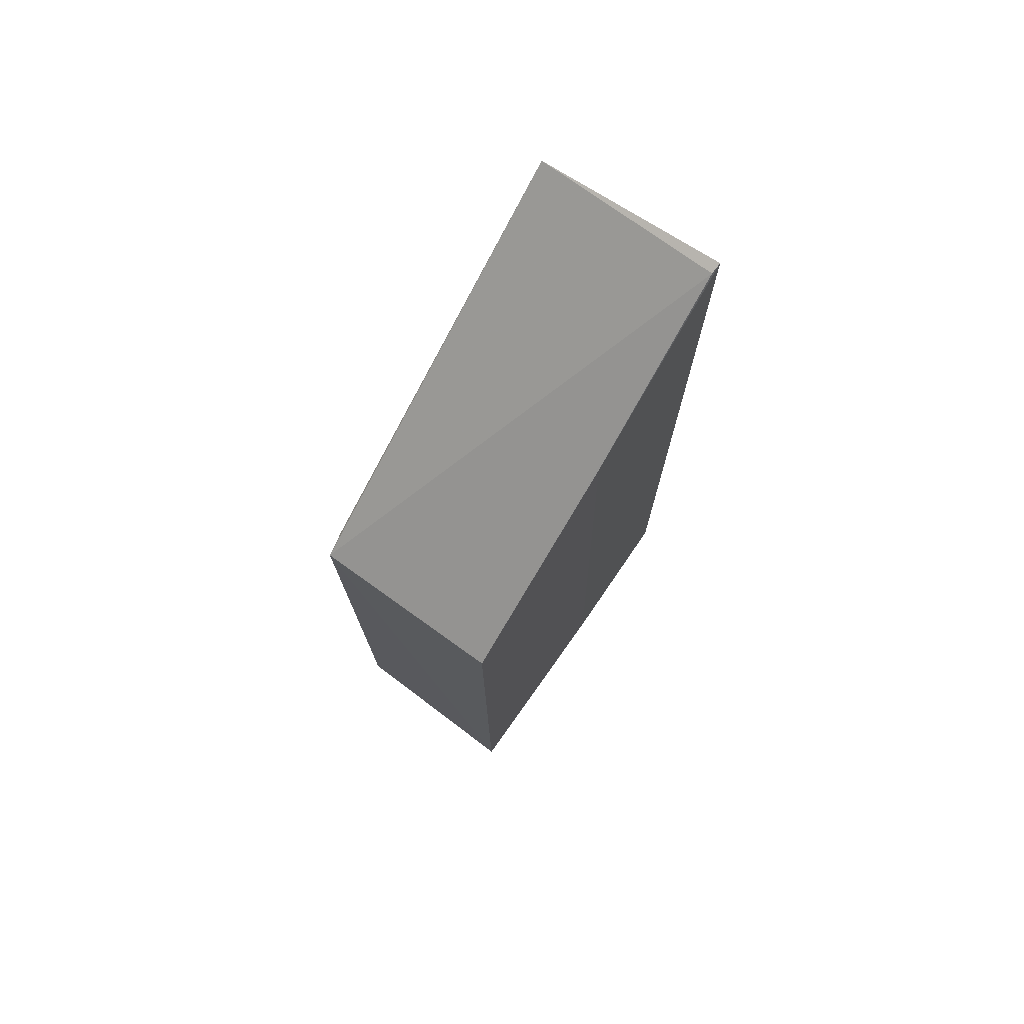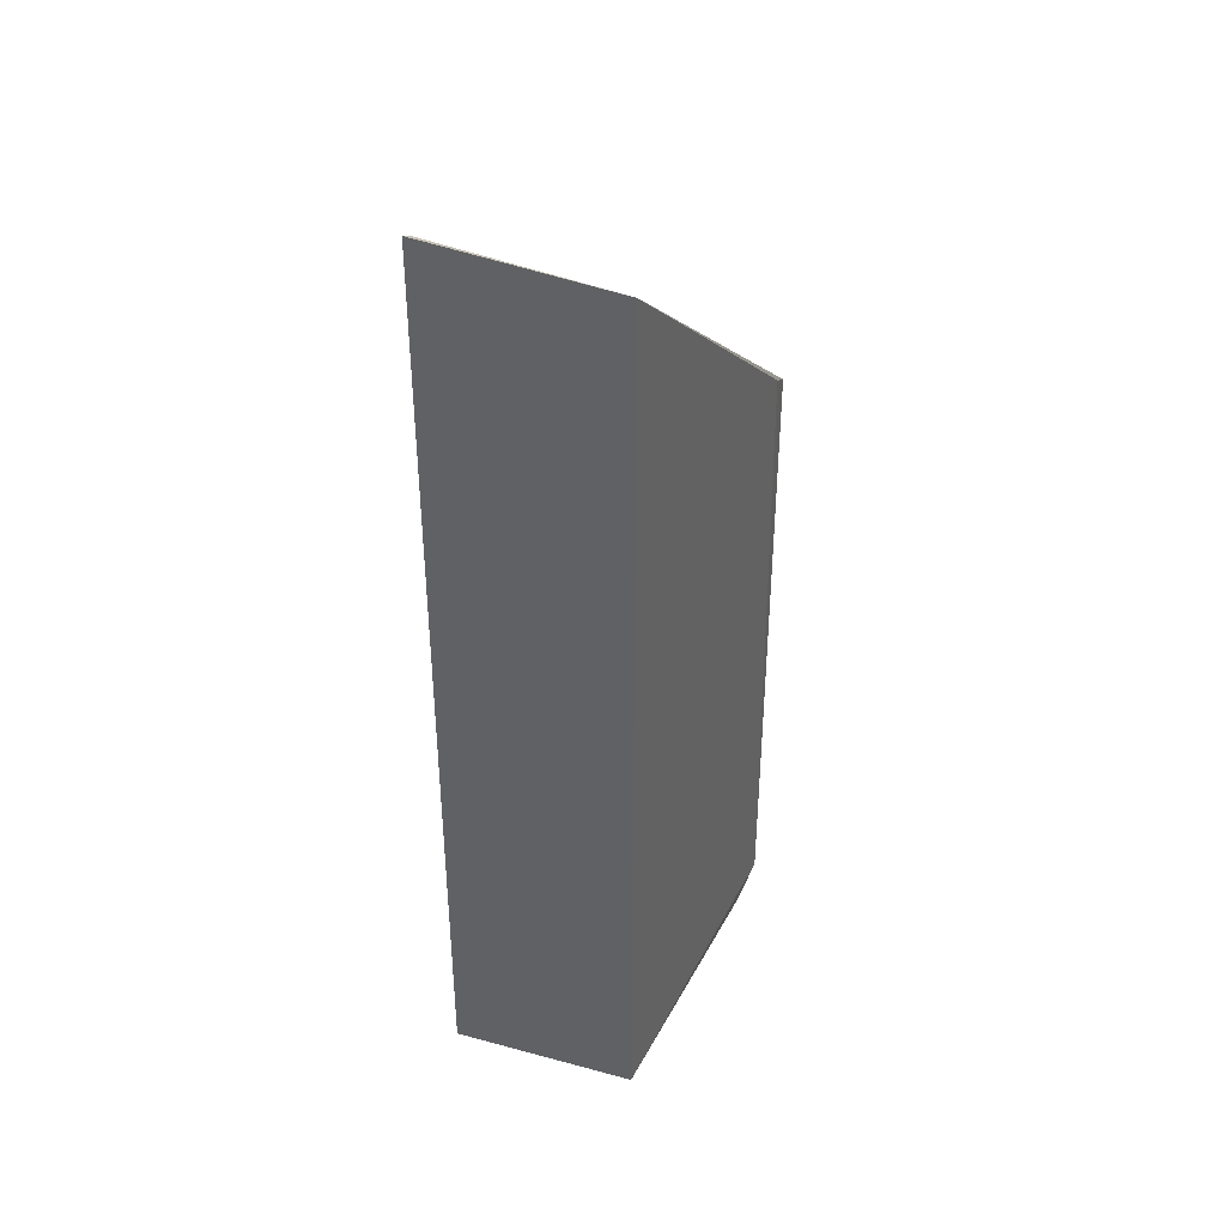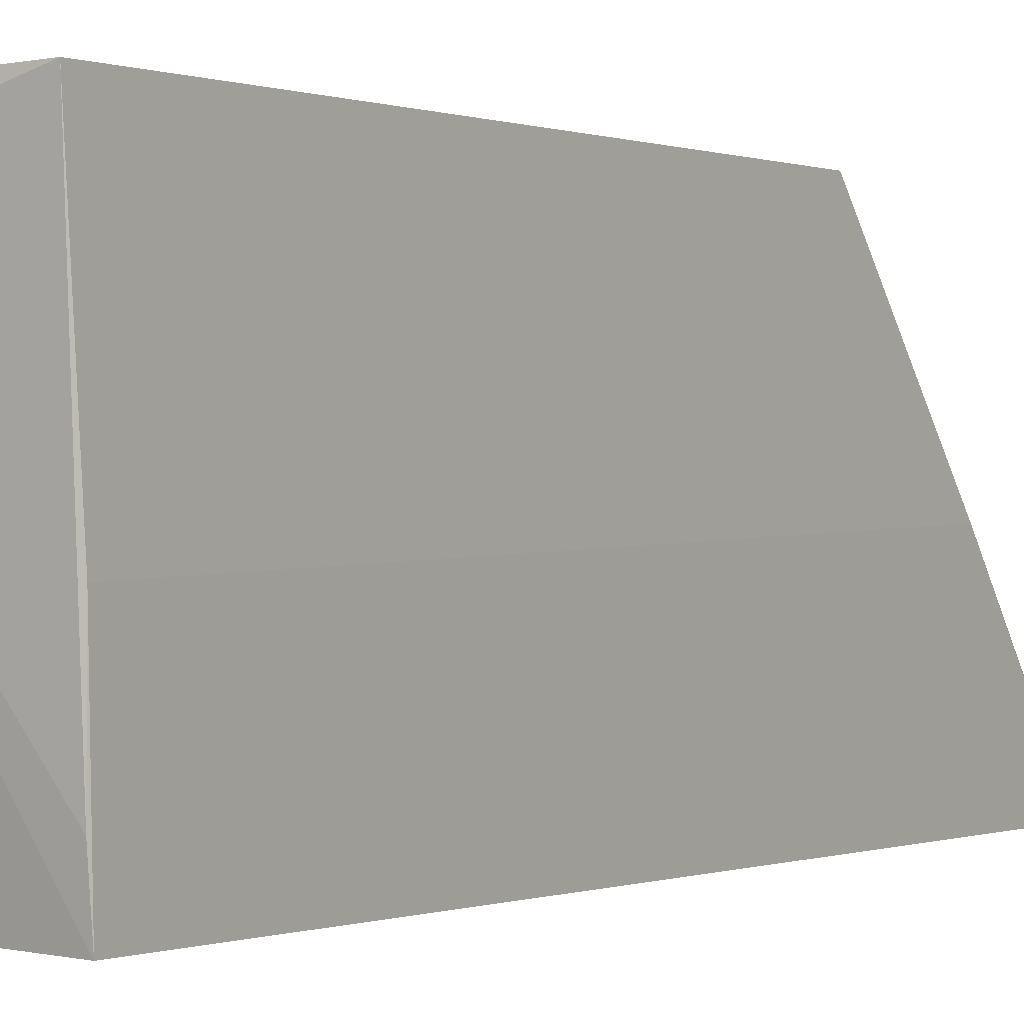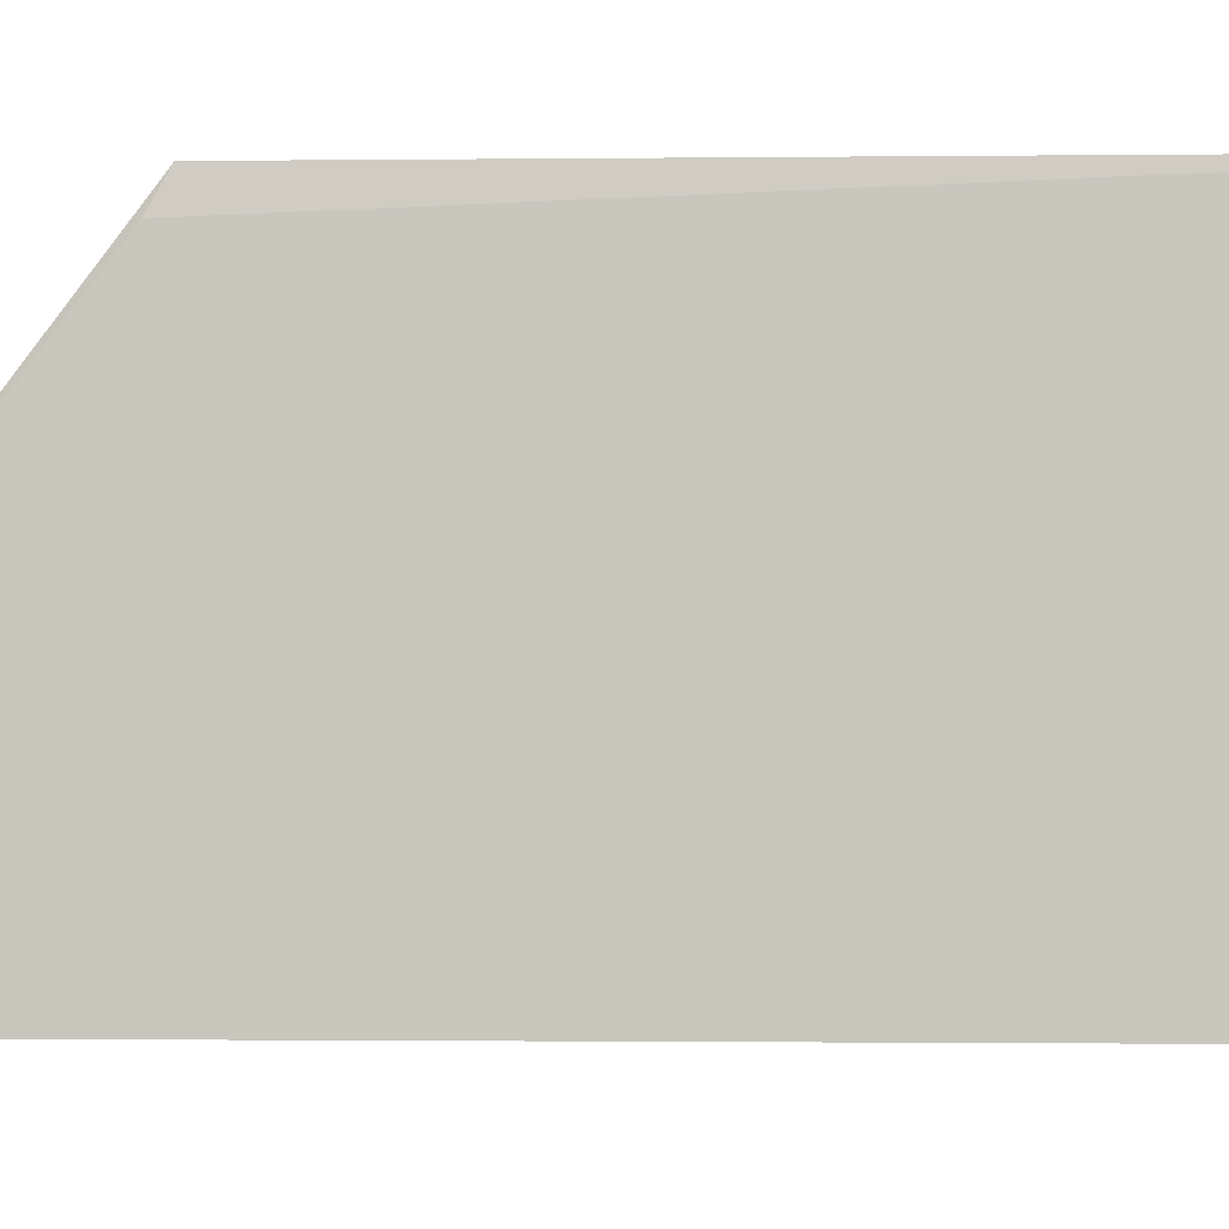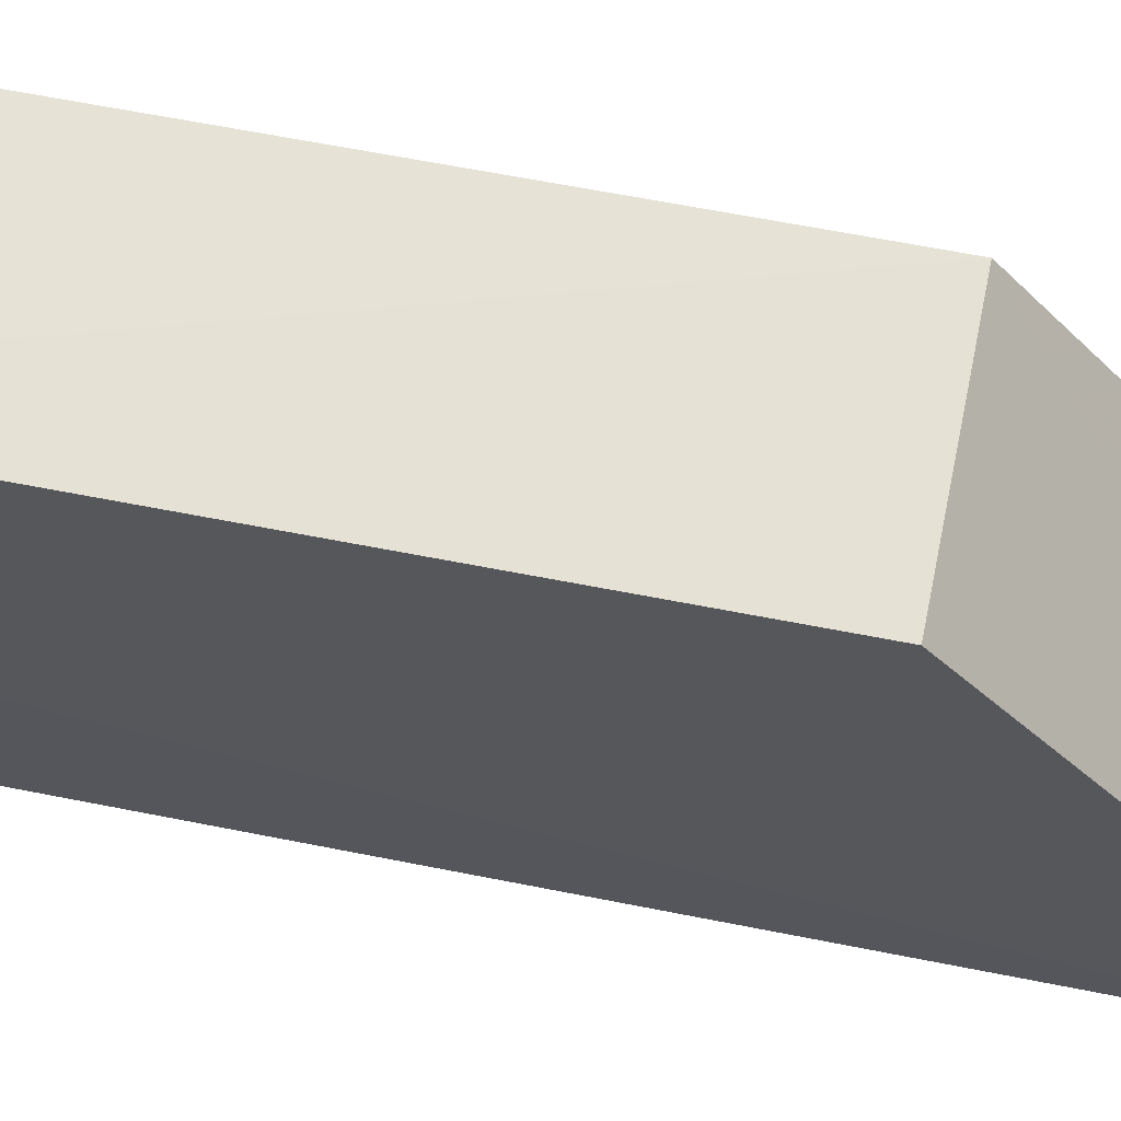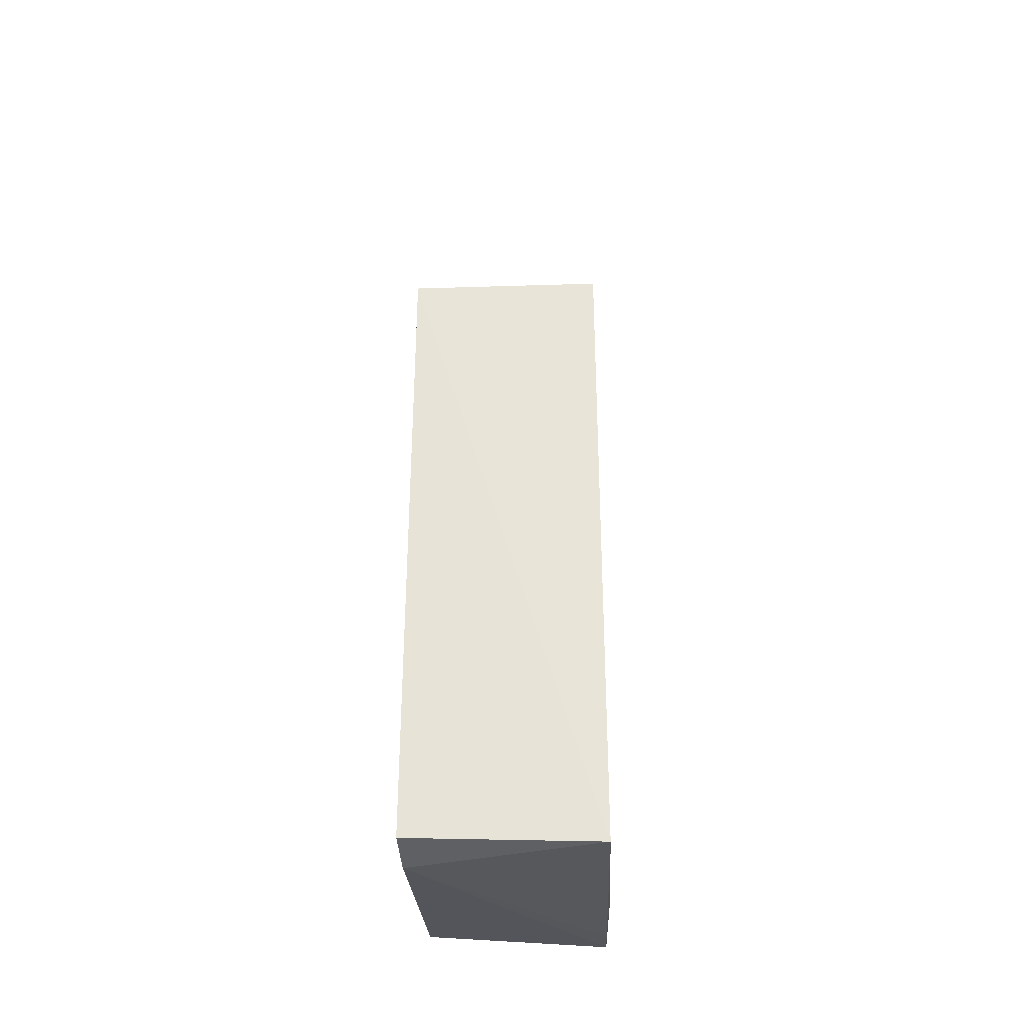
<metadata>
{"format":"obj","ext":"obj","renderer":"f3d","projection":"perspective","resolution":1024,"background":"white","views":[{"elev":74.1,"azim":-144.2,"up":"+Z"},{"elev":38.3,"azim":23.2,"up":"+Z"},{"elev":-0.3,"azim":-145.8,"up":"+Y"},{"elev":-3.3,"azim":96.5,"up":"+Y"},{"elev":64.2,"azim":-78.6,"up":"+Y"},{"elev":-32.3,"azim":-177.4,"up":"+Z"}]}
</metadata>
<code>
o convex_10
v 2903 2105 939.3
v 2903 2056 858.5
v 2903 2063 857.8
v 2928 2102 941.1
v 2903 2056 977.9
v 2928 2057 860.1
v 2928 2104 856.3
v 2928 2057 976.1
v 2903 2105 855.2
v 2928 2105 939.3
v 2928 2098 855
v 2903 2080 959.4
v 2903 2077 857.4
v 2903 2058 977.2
f 1 12 14
f 5 2 6
f 4 6 7
f 5 6 8
f 6 4 8
f 7 9 10
f 4 7 10
f 8 4 10
f 9 1 10
f 2 3 11
f 6 2 11
f 7 6 11
f 3 9 11
f 9 7 11
f 1 9 12
f 3 2 13
f 2 5 13
f 9 3 13
f 5 12 13
f 12 9 13
f 5 8 14
f 10 1 14
f 8 10 14
f 12 5 14

</code>
